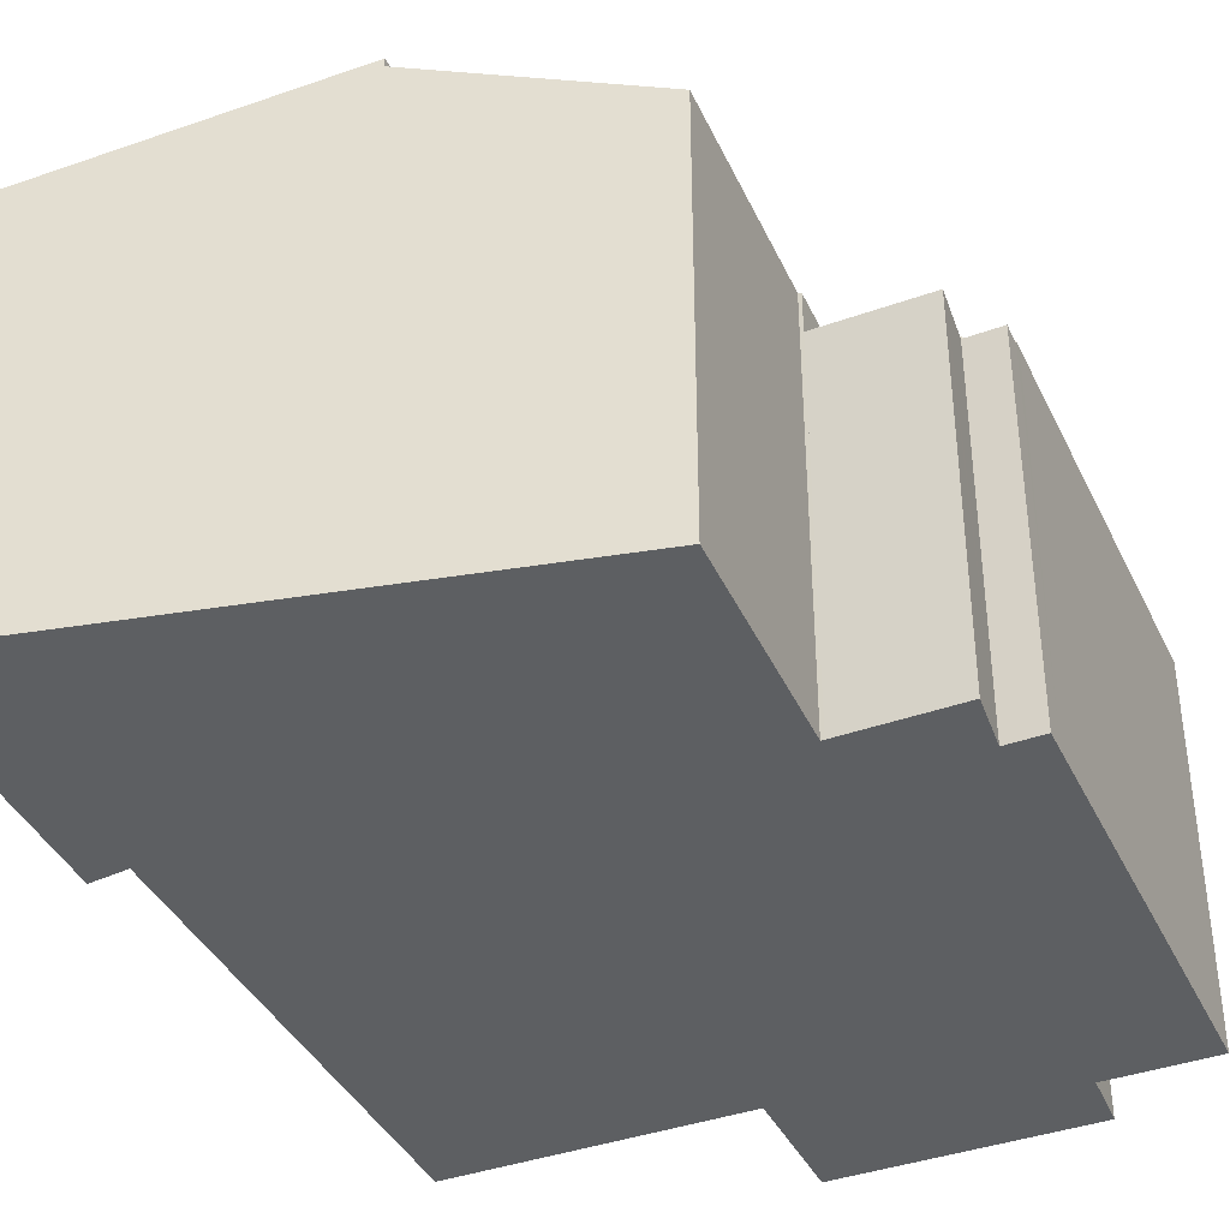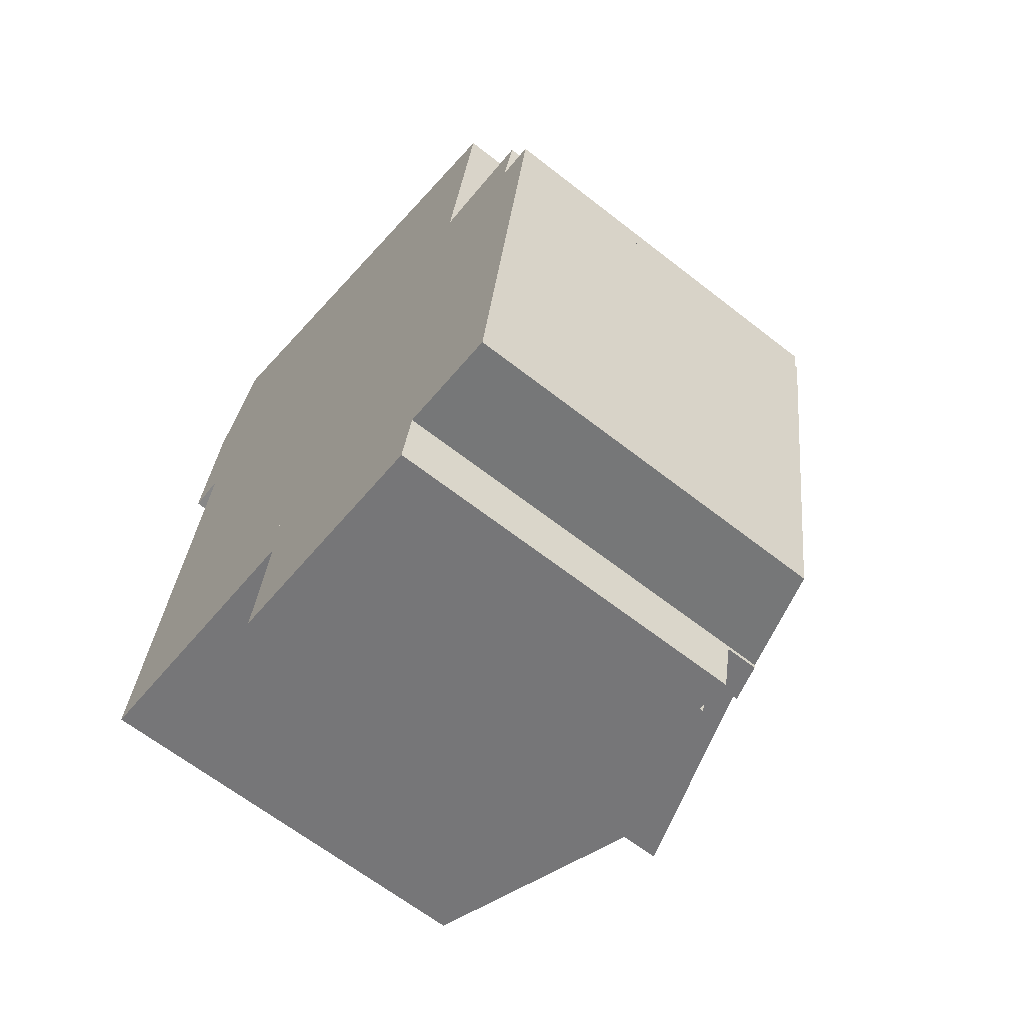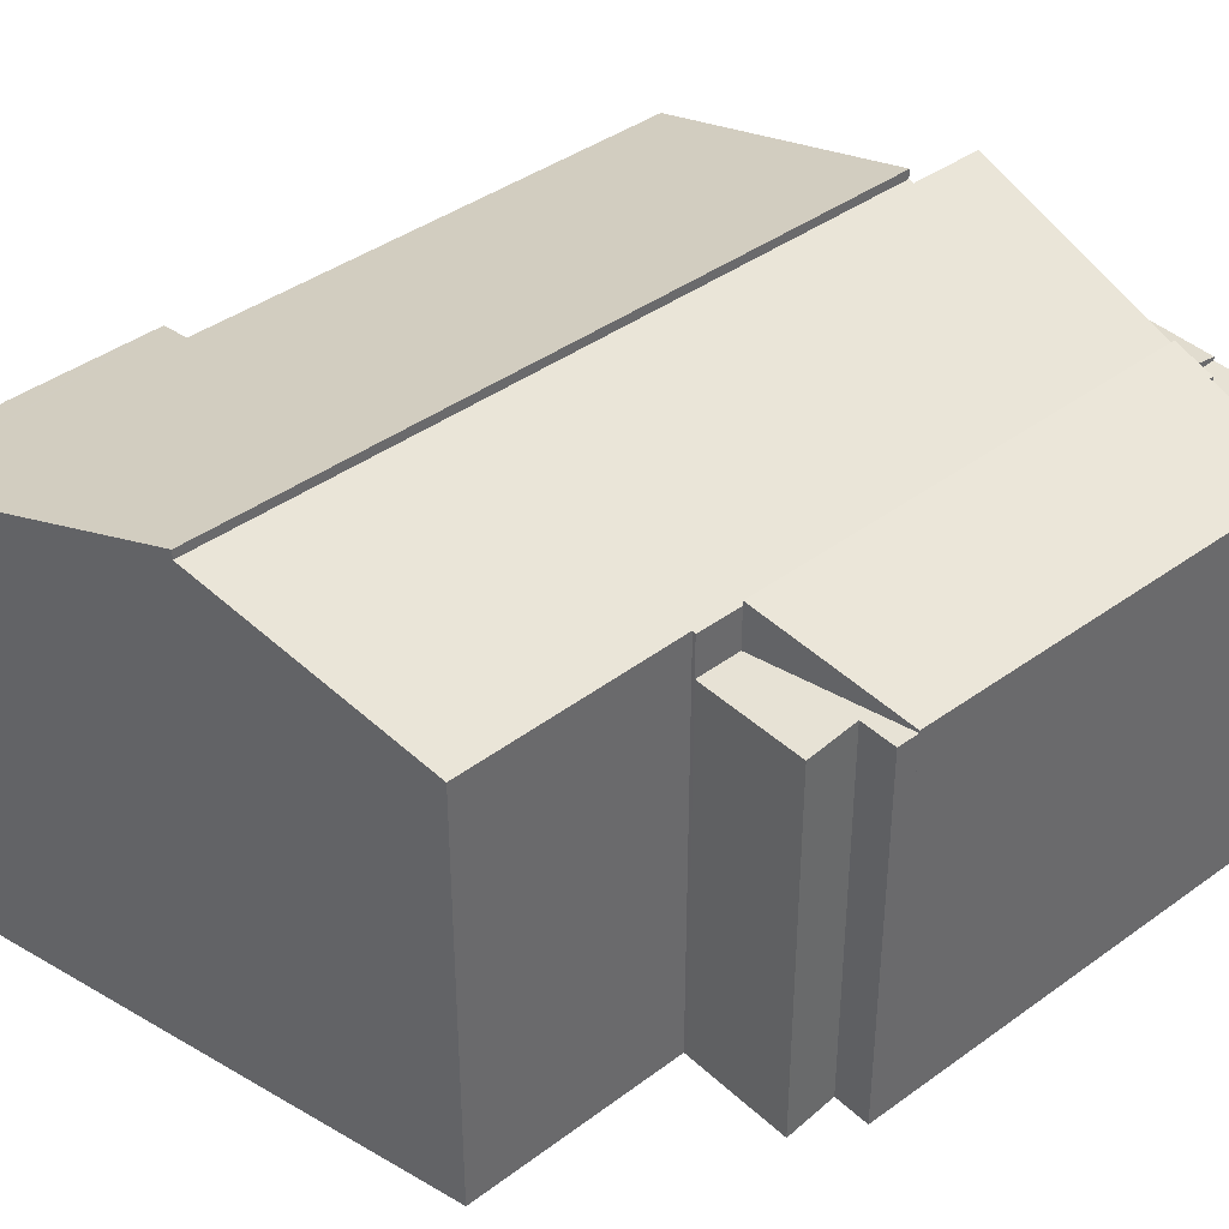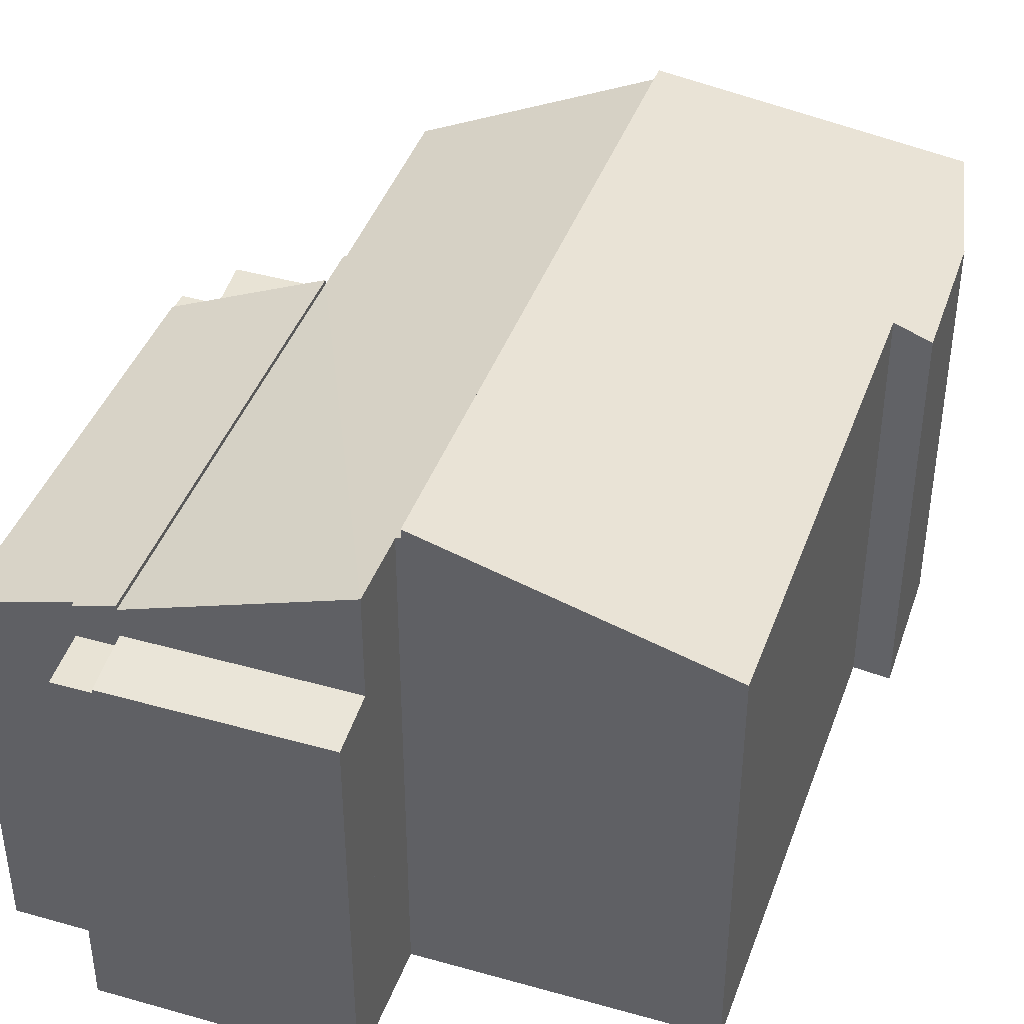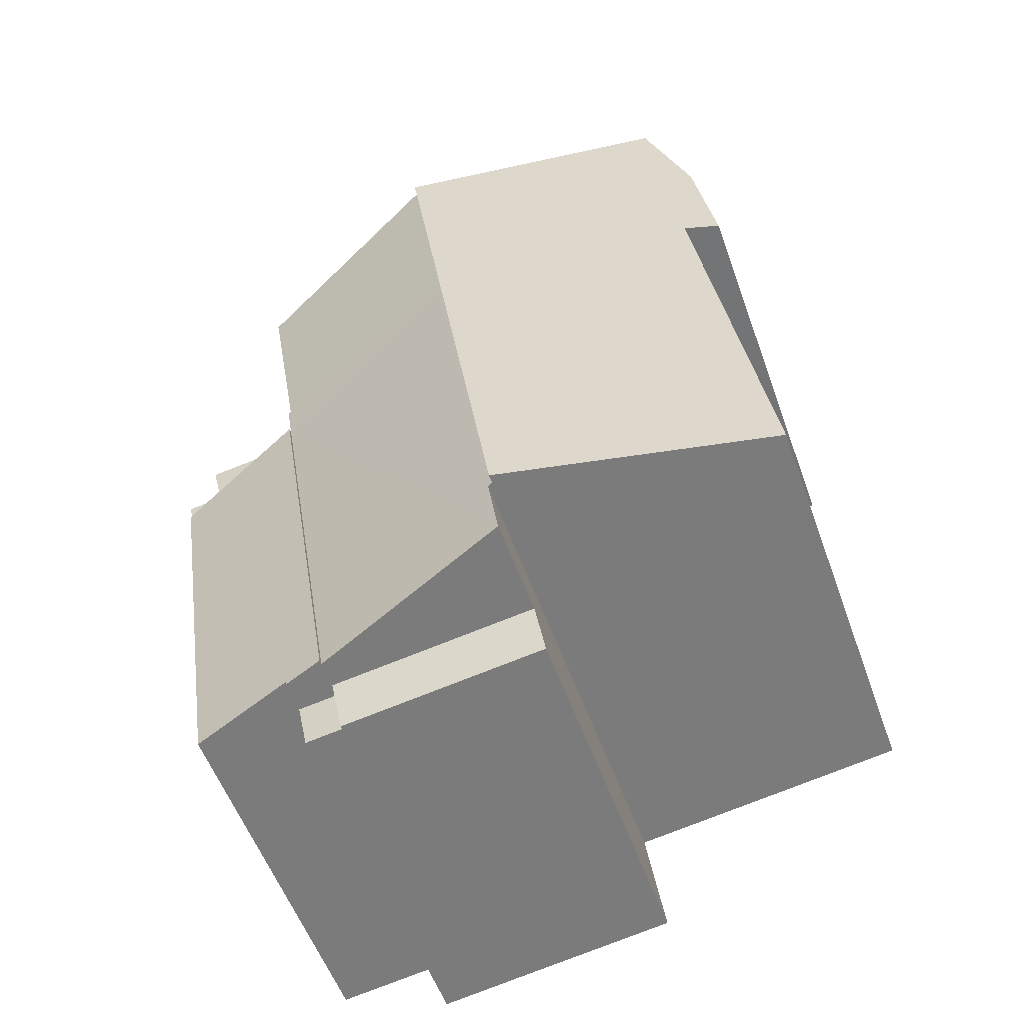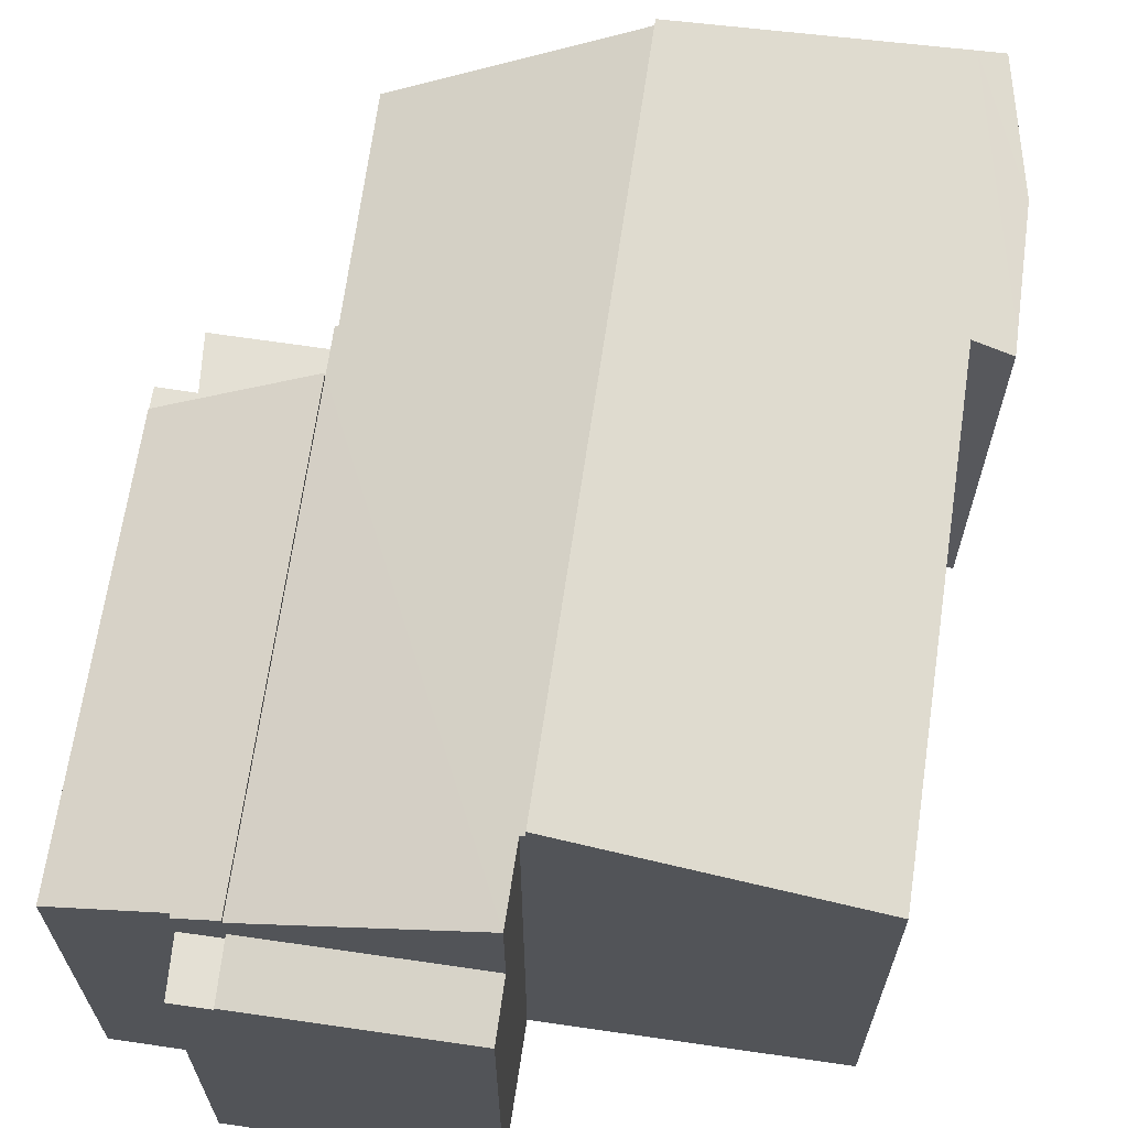
<metadata>
{"format":"obj","ext":"obj","renderer":"f3d","projection":"perspective","resolution":1024,"background":"white","views":[{"elev":-39.5,"azim":32.4,"up":"+Y"},{"elev":-64.4,"azim":51.7,"up":"+Z"},{"elev":40.3,"azim":56.8,"up":"+Y"},{"elev":41.3,"azim":-152.5,"up":"+Y"},{"elev":-55.1,"azim":-160.4,"up":"+Z"},{"elev":66.2,"azim":-163.1,"up":"+Y"}]}
</metadata>
<code>
v  13.14 9.879 -5.322
v  12.4 9.879 -3.781
v  13.42 9.879 -3.936
v  12.17 9.879 -5.176
v  12.17 3.169e-16 -5.176
v  12.4 2.315e-16 -3.781
v  13.42 2.41e-16 -3.936
v  13.14 3.259e-16 -5.322
v  0 11.12 6.806e-16
v  8.842 13.15 9.887
v  7.19 13.15 -1.093
v  1.815 11.1 12.36
v  9.86 13.15 16.65
v  0.838 10.83 12.4
v  3.354 11.25 19.14
v  0.922 10.83 12.92
v  1.439 10.84 16.09
v  2.704 11.06 19.39
v  0 0 0
v  1.815 -7.571e-16 12.36
v  0.838 -7.594e-16 12.4
v  1.439 -9.854e-16 16.09
v  0.922 -7.911e-16 12.92
v  2.704 -1.187e-15 19.39
v  7.19 6.693e-17 -1.093
v  9.86 -1.019e-15 16.65
v  3.354 -1.172e-15 19.14
v  8.842 -6.054e-16 9.887
v  17.26 9.879 8.535
v  14.27 9.879 7.81
v  14.45 9.879 8.946
v  16.92 9.879 7.148
v  17.21 9.879 8.335
v  17.77 9.879 6.471
v  17.85 9.879 7.018
v  16.92 -4.377e-16 7.148
v  17.21 -5.104e-16 8.335
v  17.26 -5.226e-16 8.535
v  17.85 -4.297e-16 7.018
v  17.77 -3.962e-16 6.471
v  14.45 -5.478e-16 8.946
v  14.27 -4.782e-16 7.81
v  7.042 12.87 -2.969
v  14.27 10.93 7.81
v  12.4 10.93 -3.781
v  7.081 12.87 -2.7
v  7.315 12.87 -1.112
v  7.19 12.92 -1.093
v  8.842 12.92 9.887
v  14.37 10.97 8.958
v  14.45 10.94 8.946
v  15.32 10.94 14.56
v  9.86 12.92 16.65
v  7.315 6.809e-17 -1.112
v  7.081 1.653e-16 -2.7
v  7.042 1.818e-16 -2.969
v  15.32 -8.914e-16 14.56
v  14.37 -5.485e-16 8.958
v  12.4 11.05 -3.781
v  13.44 10.74 -3.838
v  13.42 10.74 -3.936
v  14.27 11.05 7.81
v  17.74 9.942 6.282
v  17.77 9.943 6.471
v  16.15 9.909 -4.245
v  16.15 2.599e-16 -4.245
v  17.74 -3.847e-16 6.282
v  13.44 2.35e-16 -3.838
v  12.17 9.969 -5.176
v  7.042 10.21 -2.969
v  12.4 10.21 -3.781
v  6.836 9.969 -4.366
v  6.836 2.673e-16 -4.366
g defaultobject
f 1 2 3
f 2 1 4
f 5 2 4
f 2 5 6
f 6 3 2
f 3 6 7
f 7 1 3
f 1 7 8
f 8 4 1
f 4 8 5
f 8 6 5
f 6 8 7
f 9 10 11
f 10 9 12
f 10 12 13
f 13 12 14
f 13 14 15
f 15 14 16
f 15 16 17
f 15 17 18
f 19 12 9
f 12 19 20
f 21 16 14
f 16 21 17
f 17 21 22
f 22 21 23
f 17 24 18
f 24 17 22
f 20 14 12
f 14 20 21
f 25 9 11
f 9 25 19
f 15 26 13
f 26 15 18
f 26 18 24
f 26 24 27
f 26 10 13
f 10 26 11
f 11 26 25
f 25 26 28
f 23 24 22
f 24 23 27
f 27 23 21
f 27 21 20
f 27 20 26
f 26 20 19
f 26 19 28
f 28 19 25
f 29 30 31
f 30 29 32
f 32 29 33
f 32 34 30
f 34 32 35
f 33 36 32
f 36 33 29
f 36 29 37
f 37 29 38
f 39 34 35
f 34 39 40
f 36 35 32
f 35 36 39
f 41 29 31
f 29 41 38
f 40 30 34
f 30 40 42
f 42 31 30
f 31 42 41
f 36 42 40
f 42 36 37
f 42 37 41
f 41 37 38
f 39 36 40
f 43 44 45
f 44 43 46
f 44 46 47
f 44 47 48
f 44 48 49
f 44 49 50
f 44 50 51
f 50 49 52
f 52 49 53
f 46 54 47
f 54 46 43
f 54 43 55
f 55 43 56
f 25 49 48
f 49 25 53
f 53 25 28
f 53 28 26
f 47 25 48
f 25 47 54
f 45 56 43
f 56 45 6
f 26 52 53
f 52 26 57
f 58 51 50
f 51 58 41
f 52 58 50
f 58 52 57
f 41 44 51
f 44 41 45
f 45 41 6
f 6 41 42
f 28 57 26
f 57 28 58
f 58 28 25
f 58 25 41
f 41 25 42
f 42 25 54
f 42 54 6
f 6 54 55
f 6 55 56
f 59 60 61
f 60 59 62
f 60 62 63
f 63 62 64
f 63 65 60
f 40 63 64
f 63 40 65
f 65 40 66
f 66 40 67
f 60 7 61
f 7 60 68
f 65 68 60
f 68 65 66
f 61 6 59
f 6 61 7
f 6 62 59
f 62 6 42
f 42 64 62
f 64 42 40
f 67 68 66
f 68 6 7
f 6 68 67
f 6 67 40
f 6 40 42
f 69 70 71
f 70 69 72
f 72 56 70
f 56 72 73
f 56 71 70
f 71 56 6
f 6 69 71
f 69 6 5
f 5 72 69
f 72 5 73
f 73 6 56
f 6 73 5

</code>
